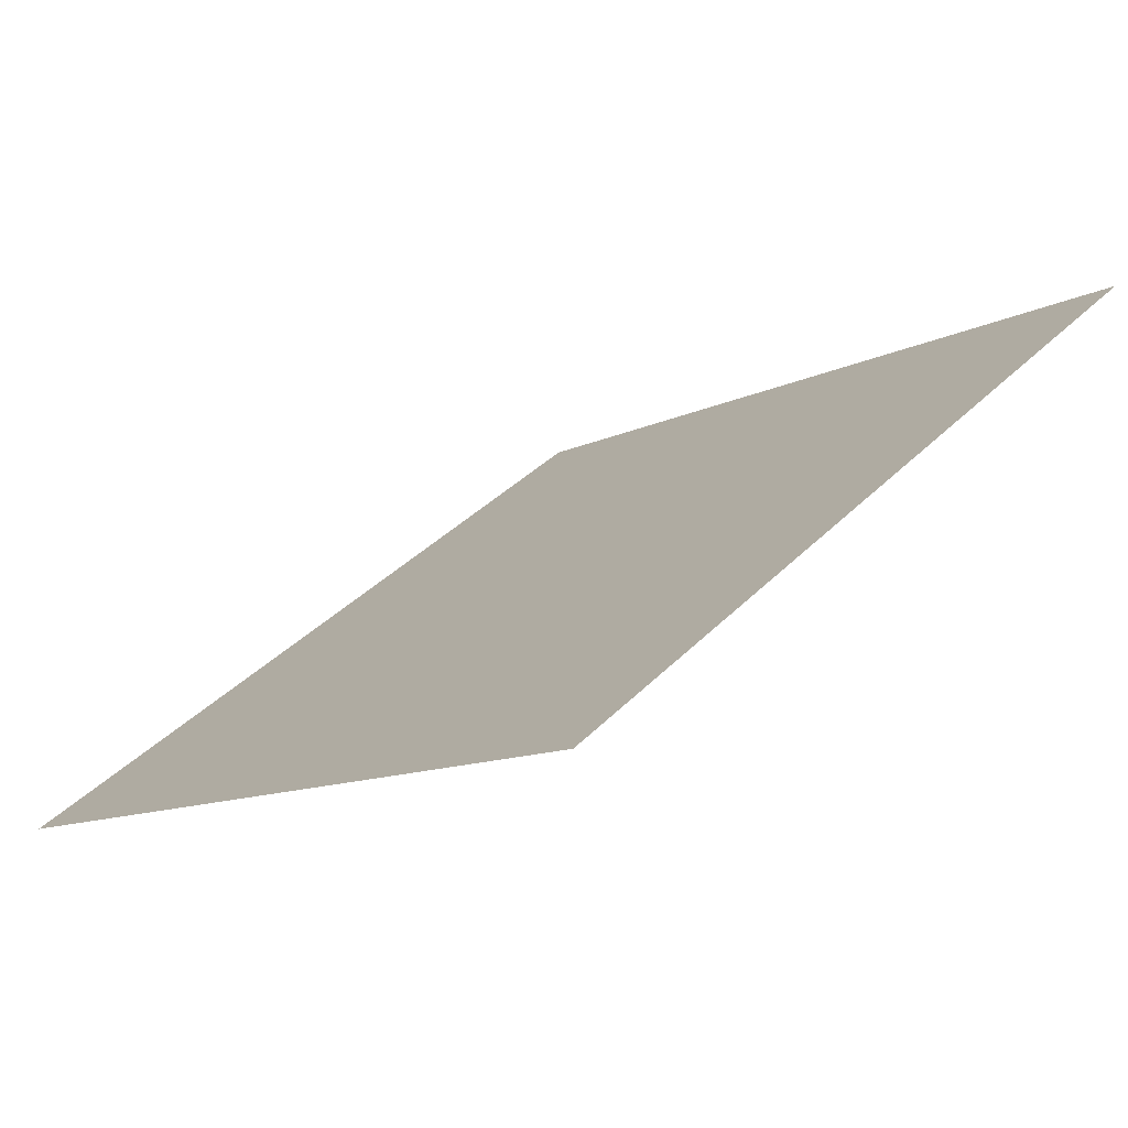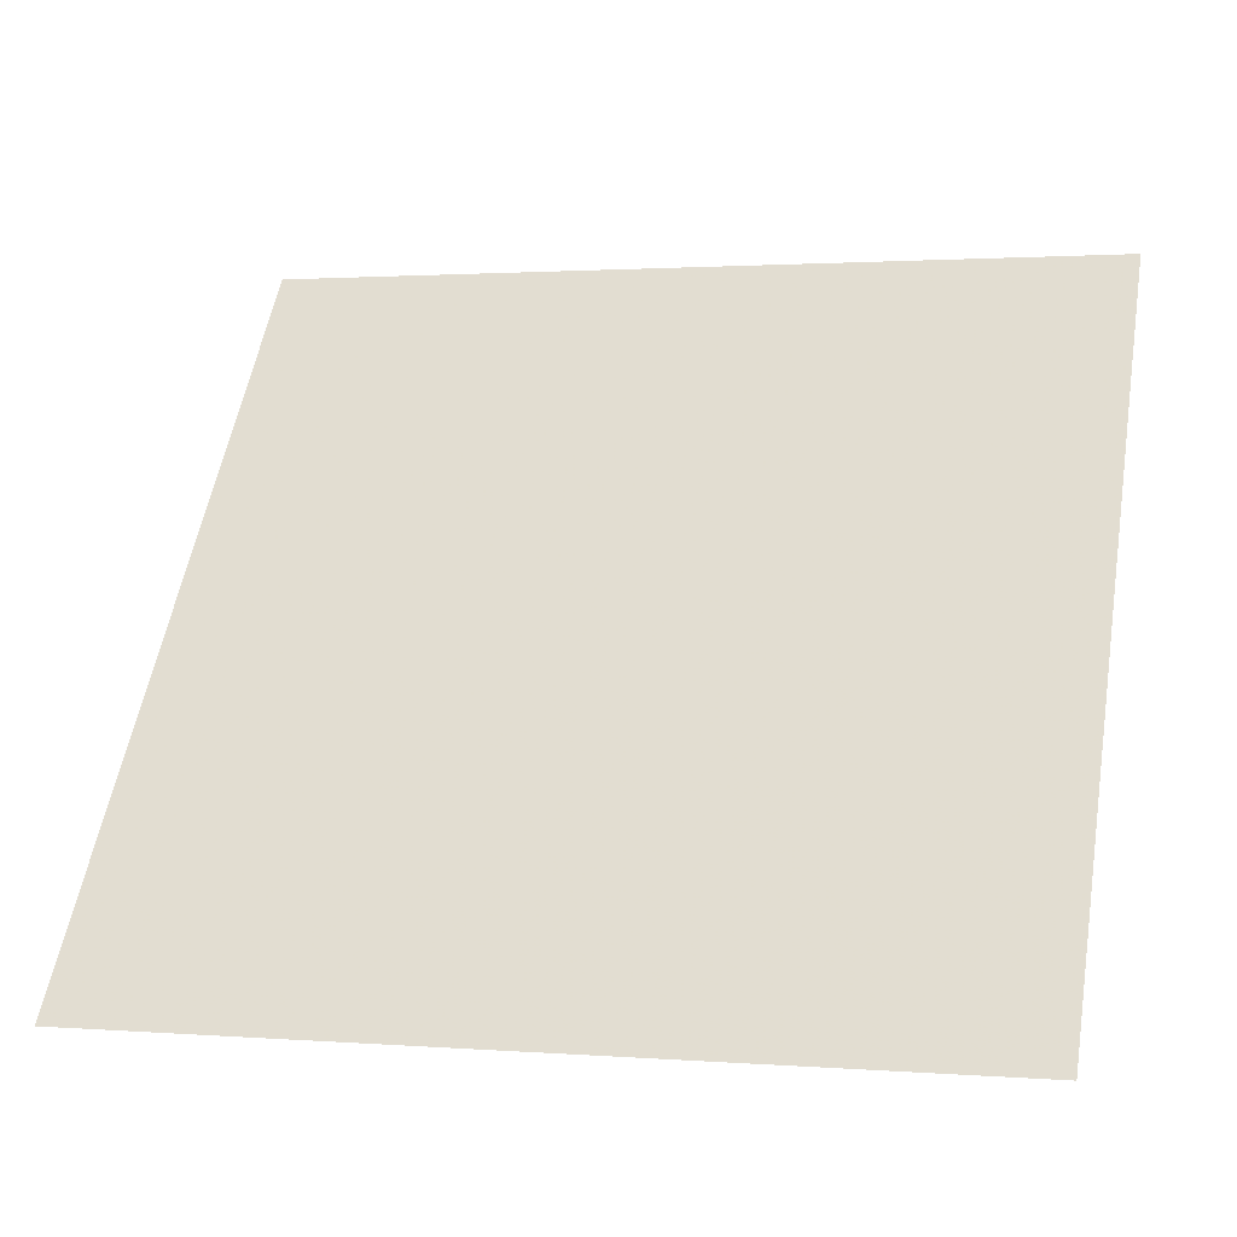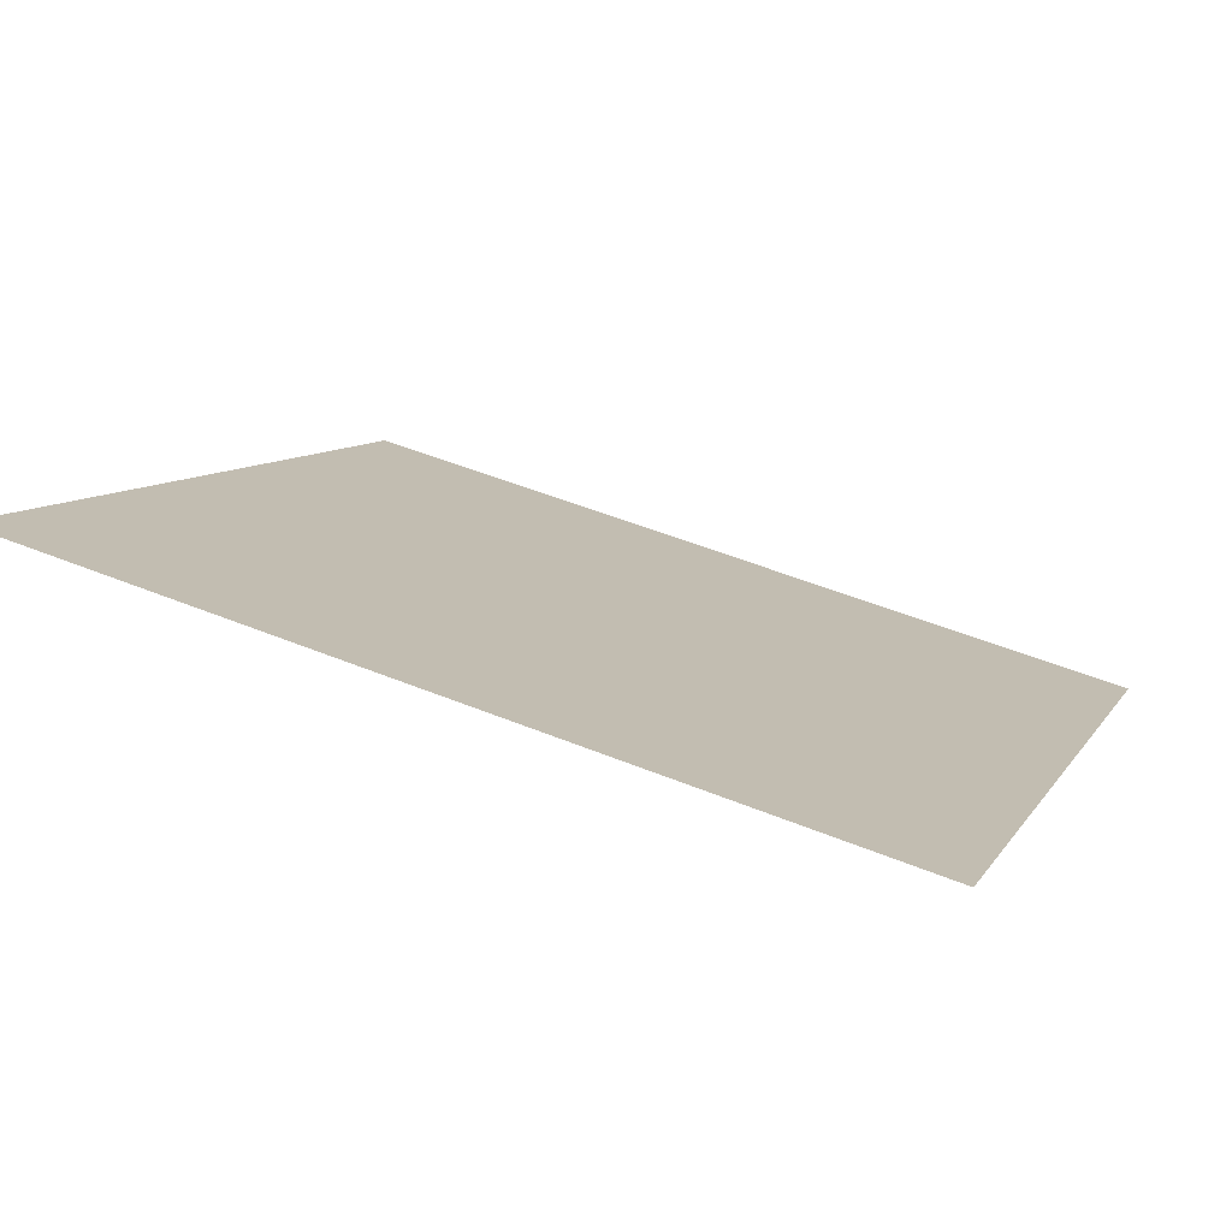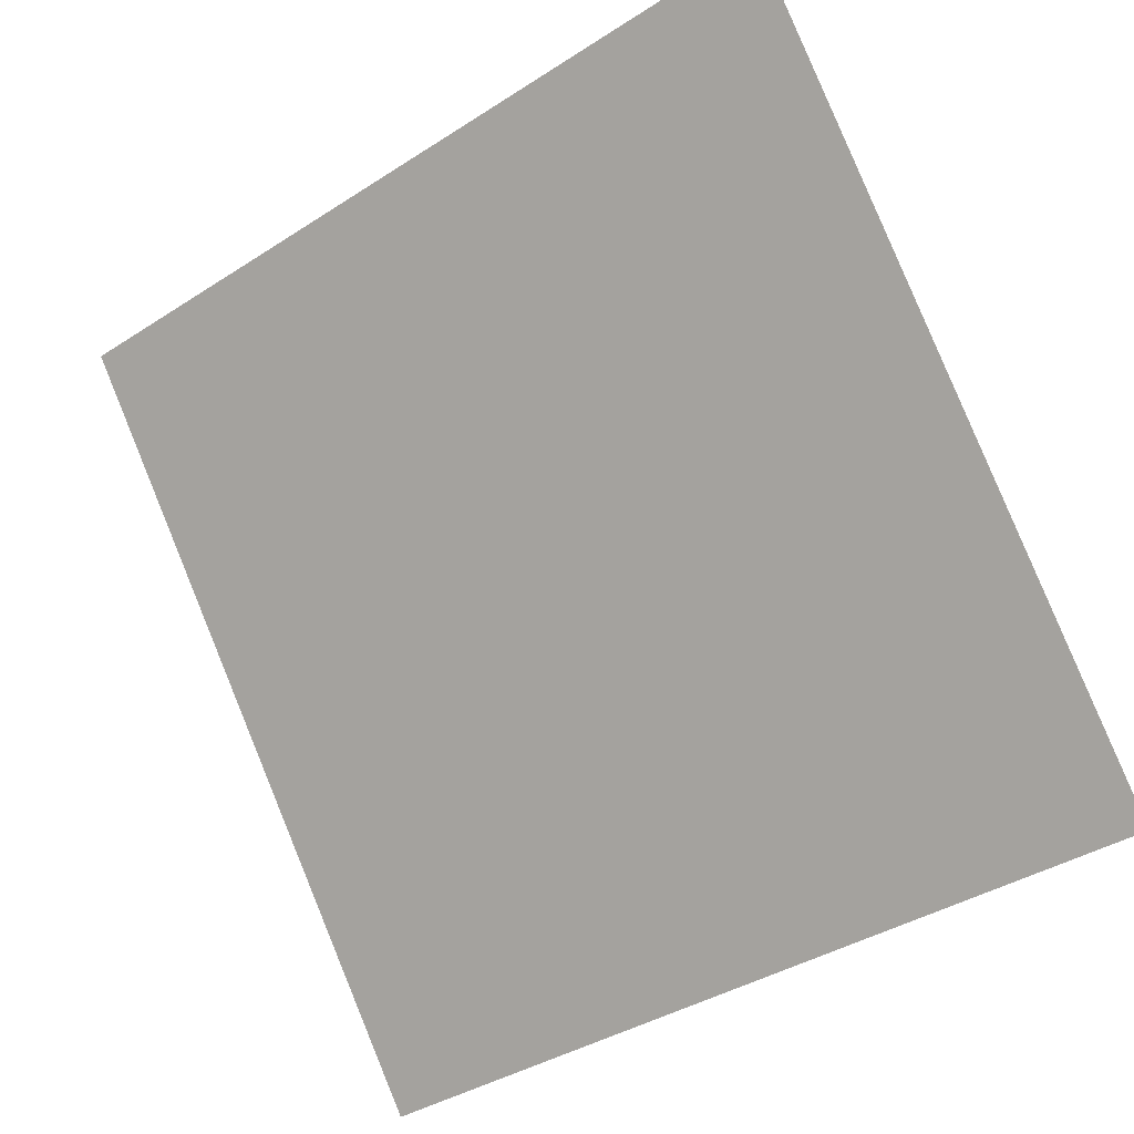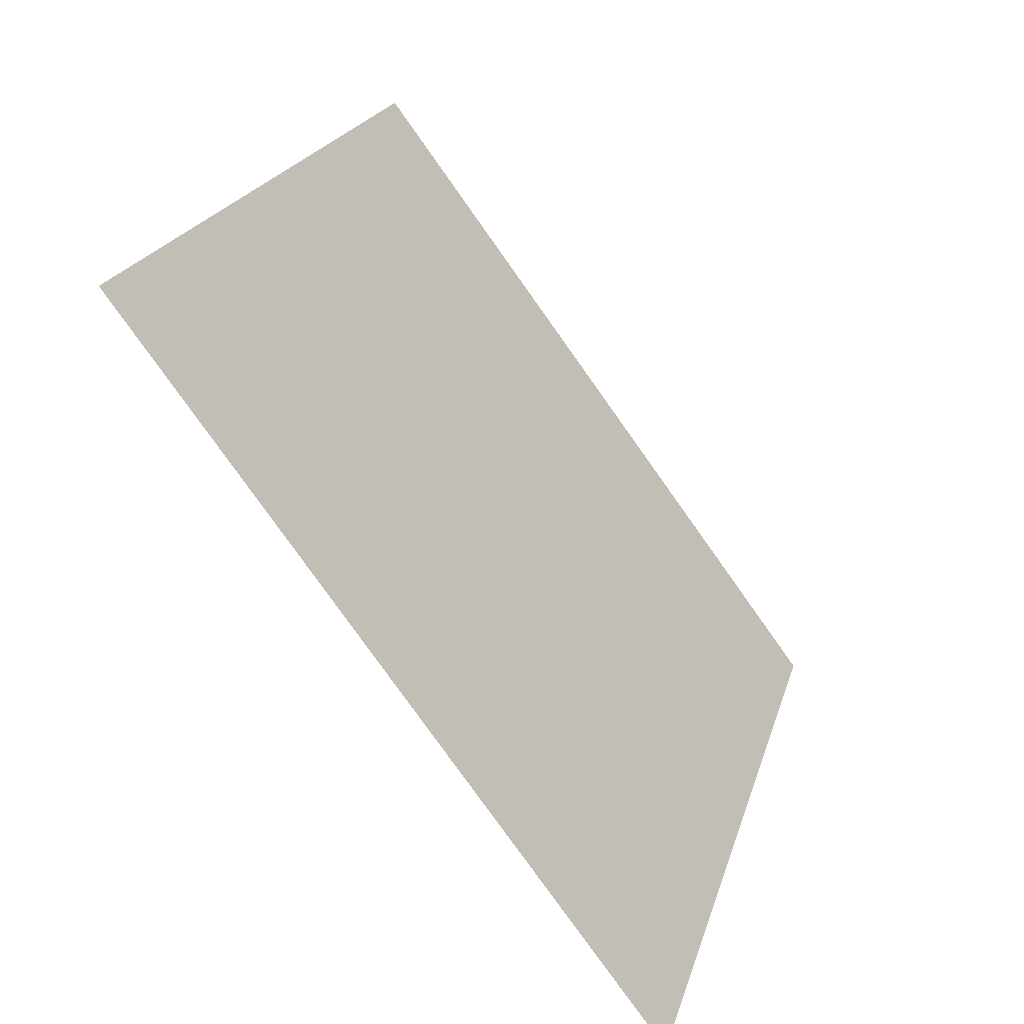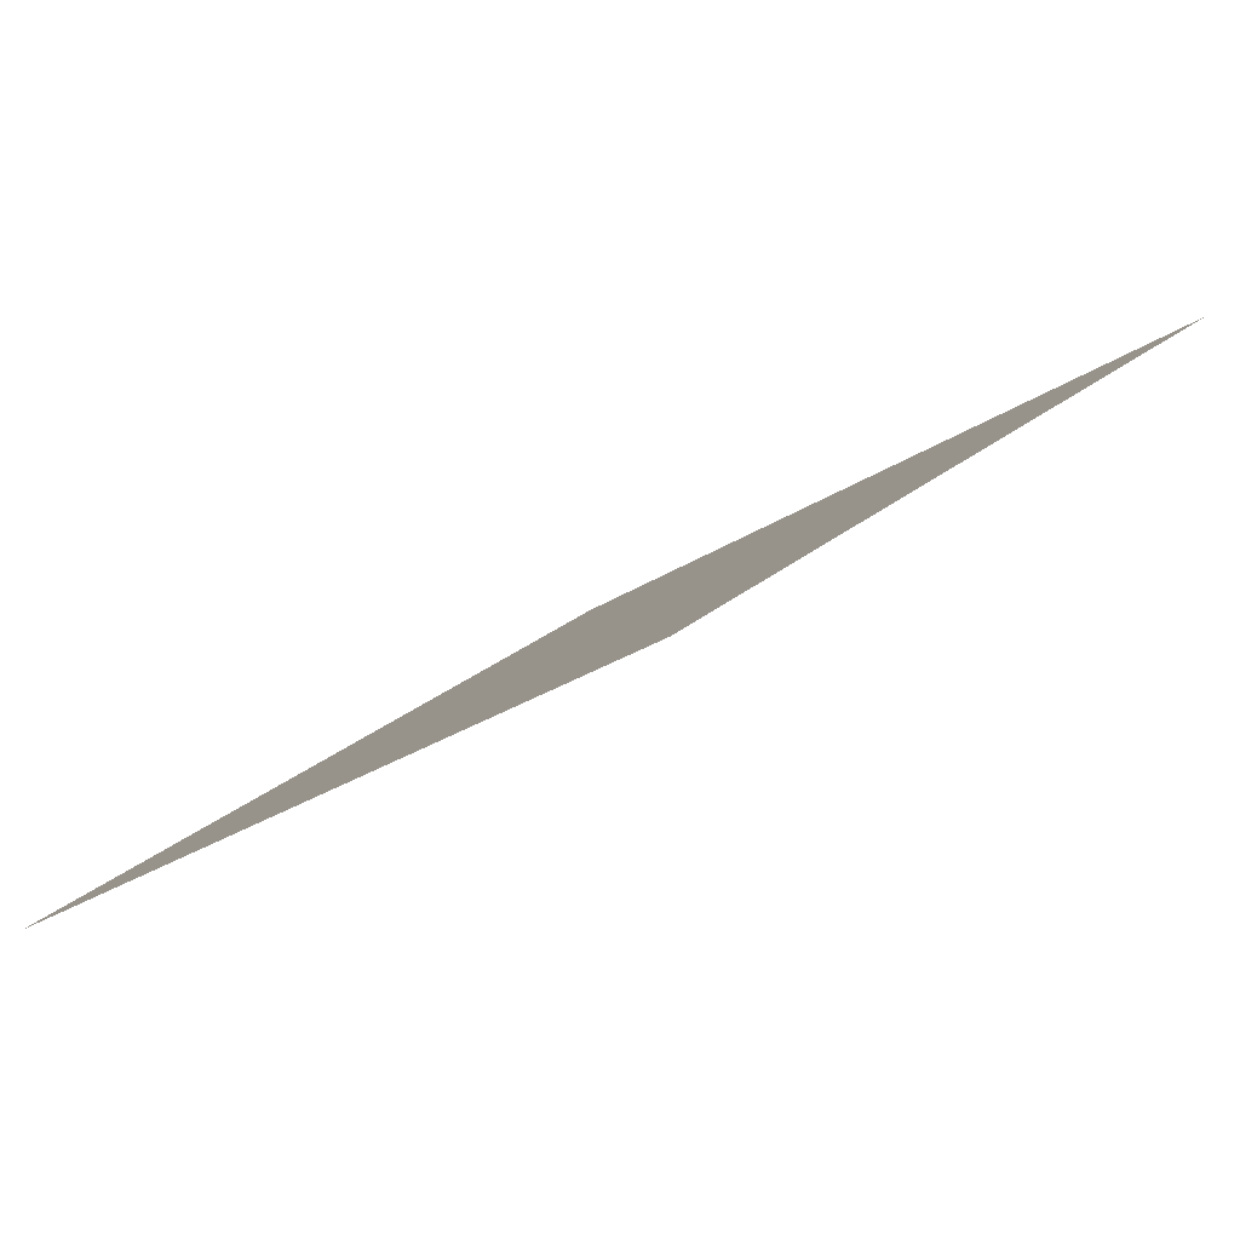
<metadata>
{"format":"obj","ext":"obj","renderer":"f3d","projection":"perspective","resolution":1024,"background":"white","views":[{"elev":39.3,"azim":-51.2,"up":"+Y"},{"elev":-0.6,"azim":14.5,"up":"+Z"},{"elev":47.6,"azim":24.4,"up":"+Y"},{"elev":-37.8,"azim":-142.3,"up":"+Z"},{"elev":21.6,"azim":-76.9,"up":"+Z"},{"elev":-23.0,"azim":-131.4,"up":"+Y"}]}
</metadata>
<code>
v 0.07731 0.9492 0.7272
v 0.07075 0.9494 0.7273
v 0.07086 0.9533 0.7325
v 0.07742 0.9532 0.7325
f 4 3 2 1

</code>
